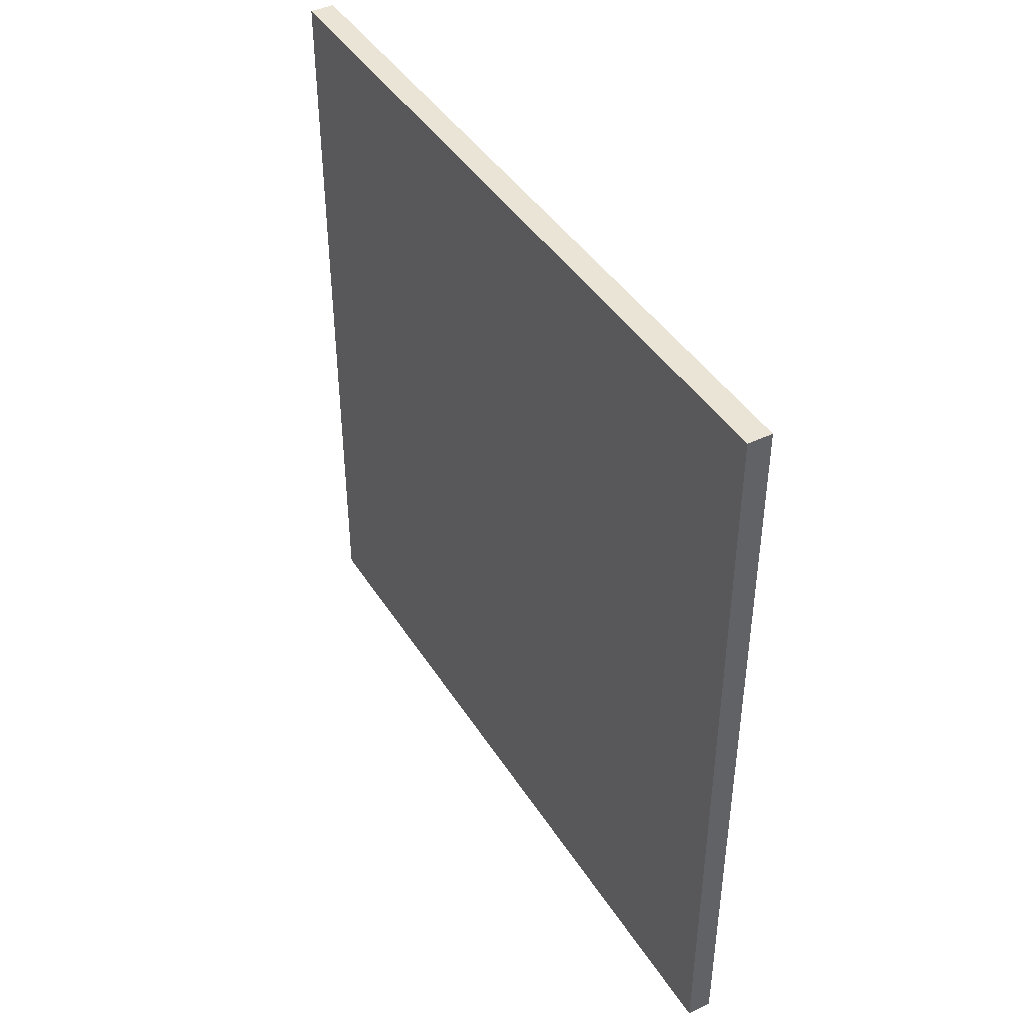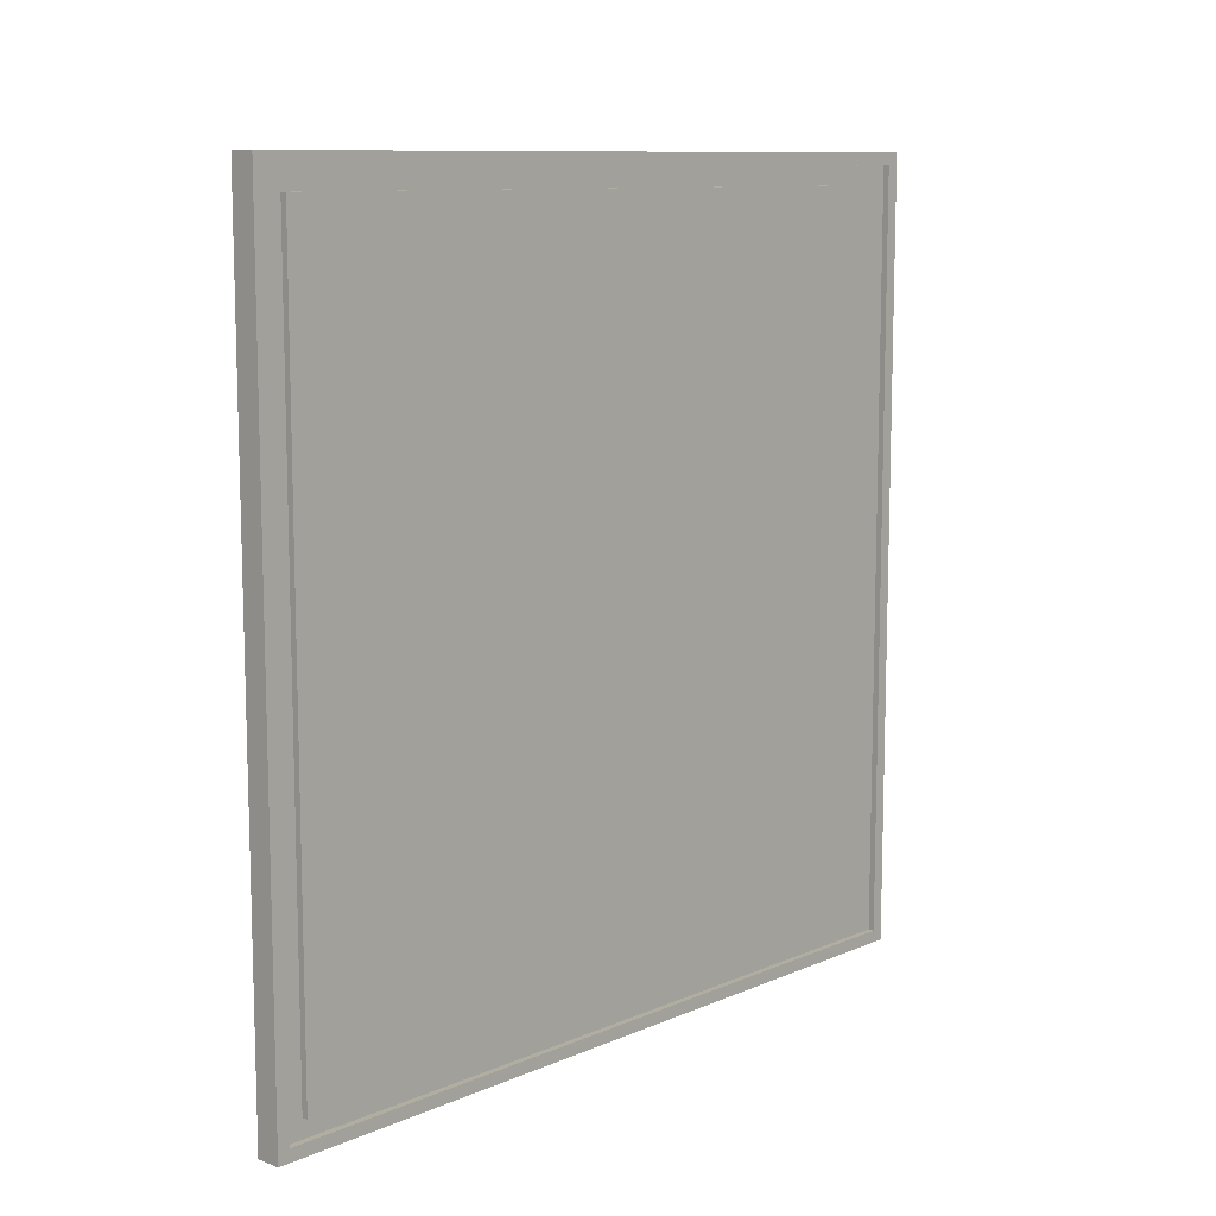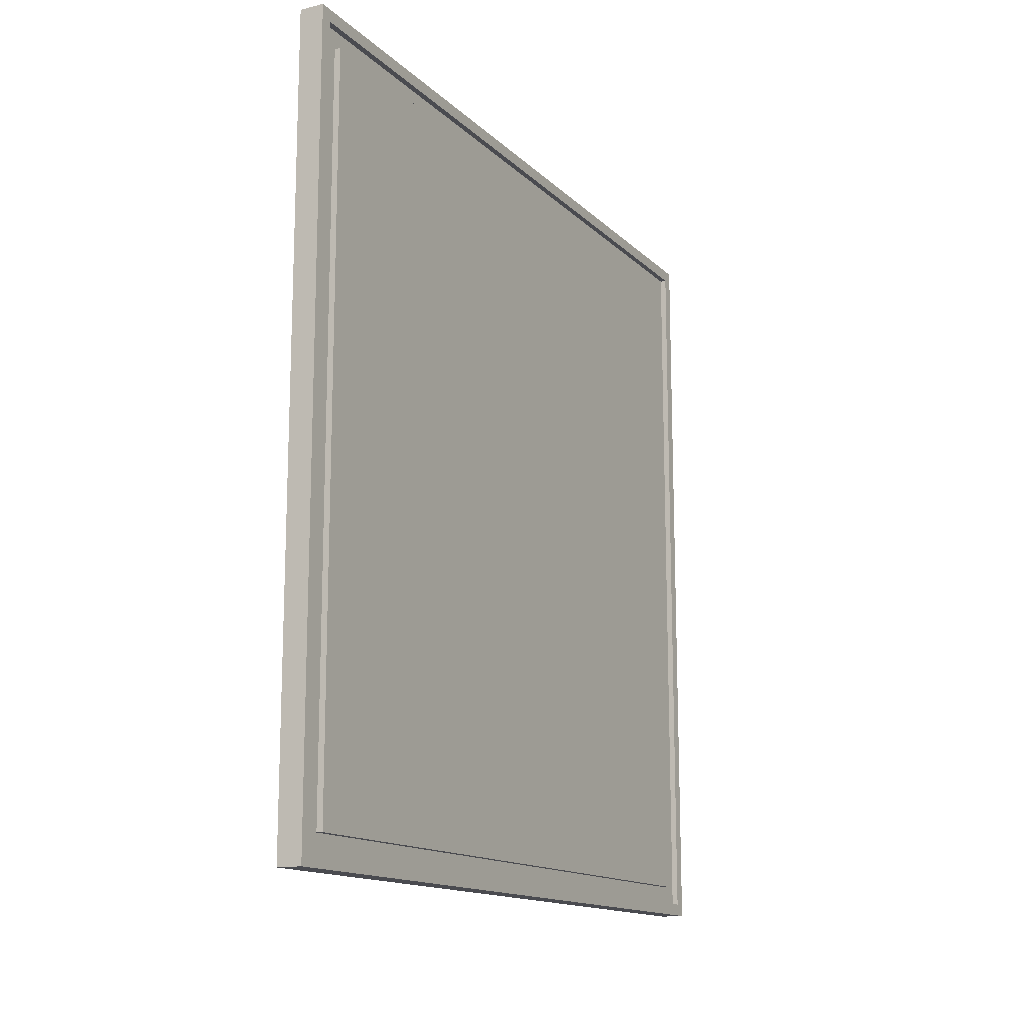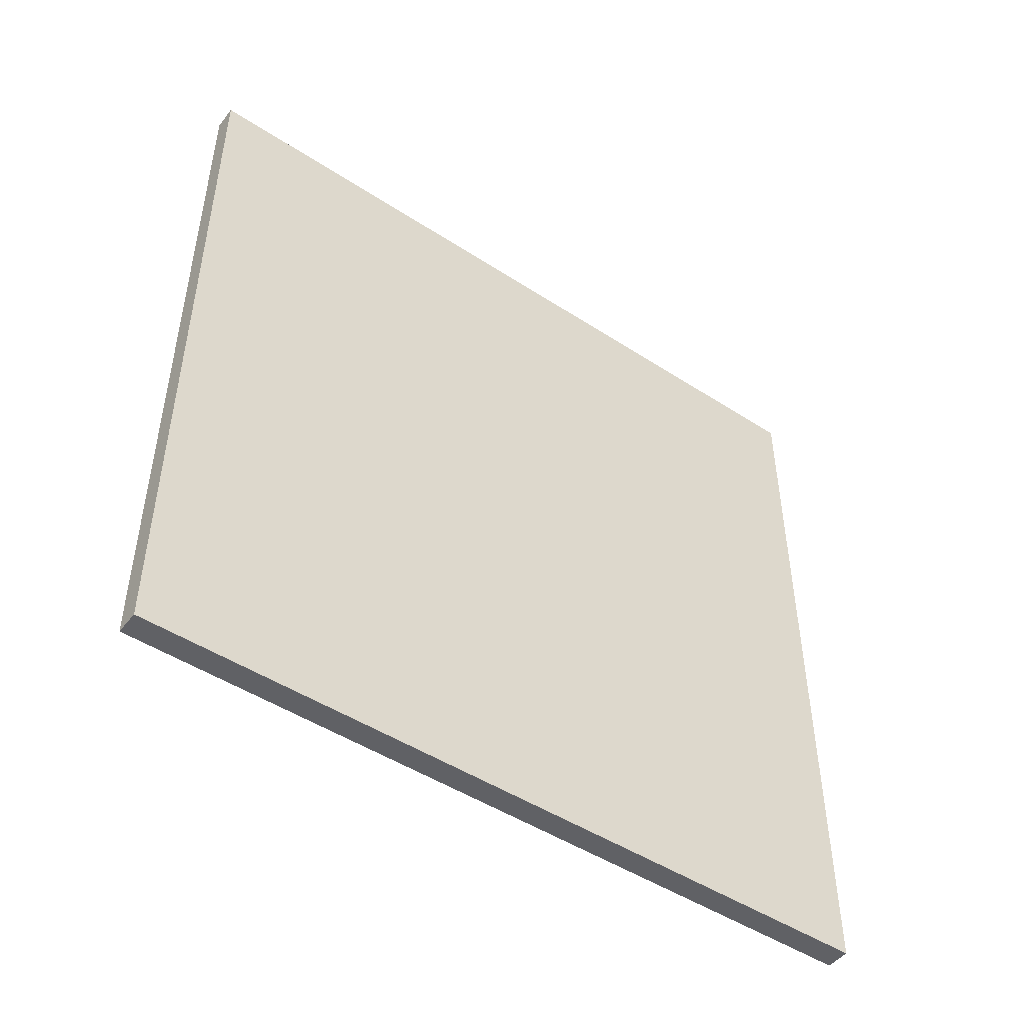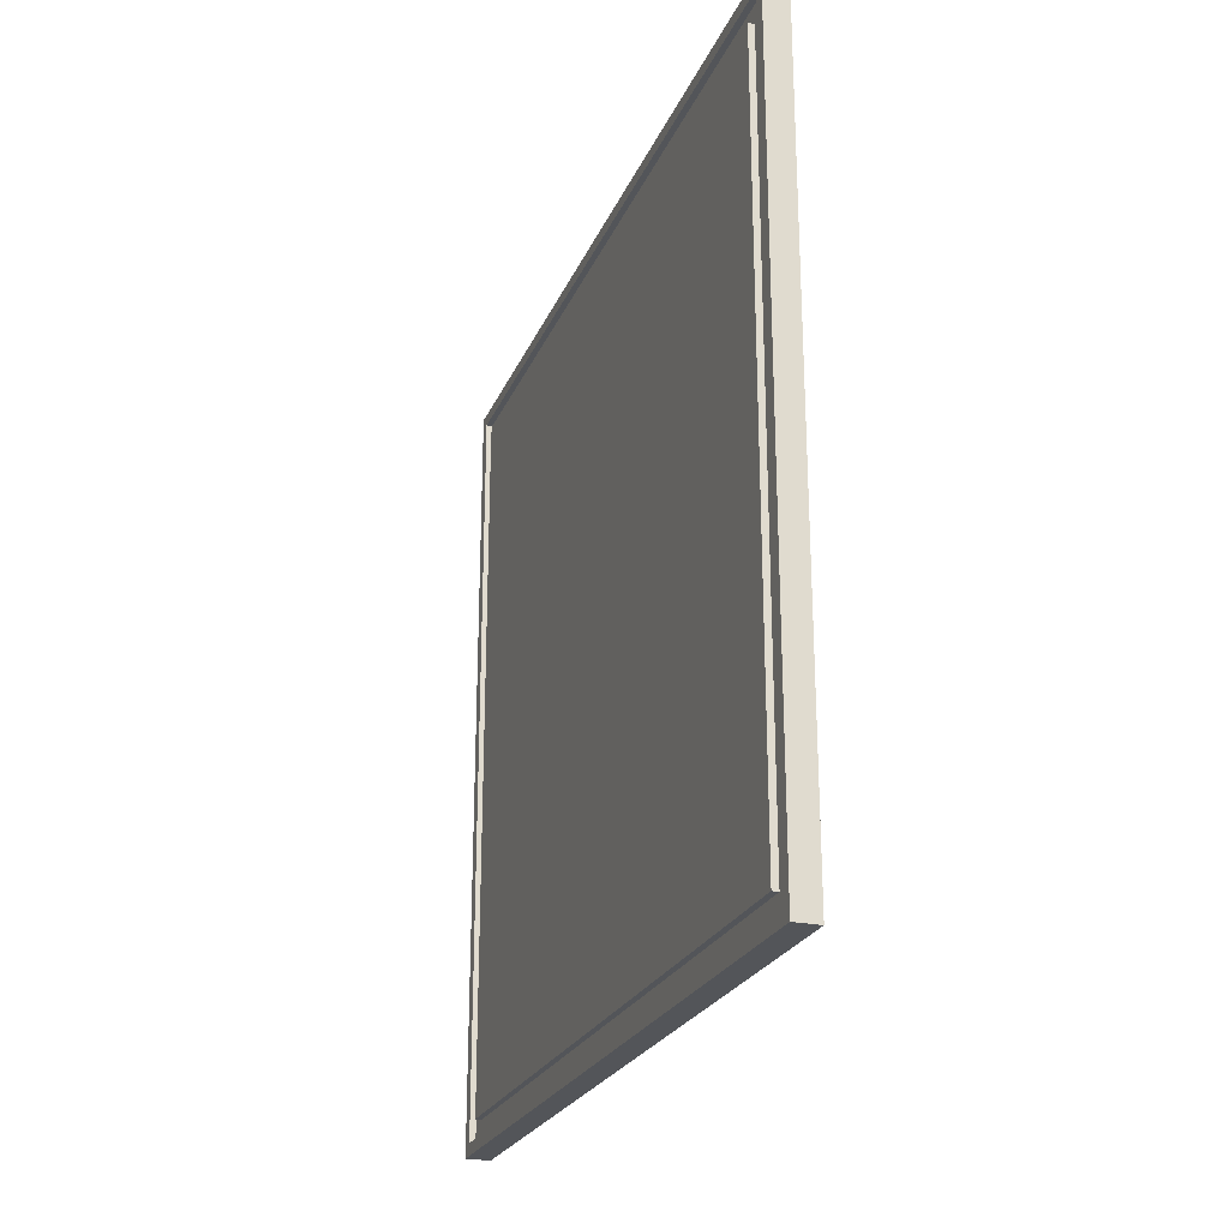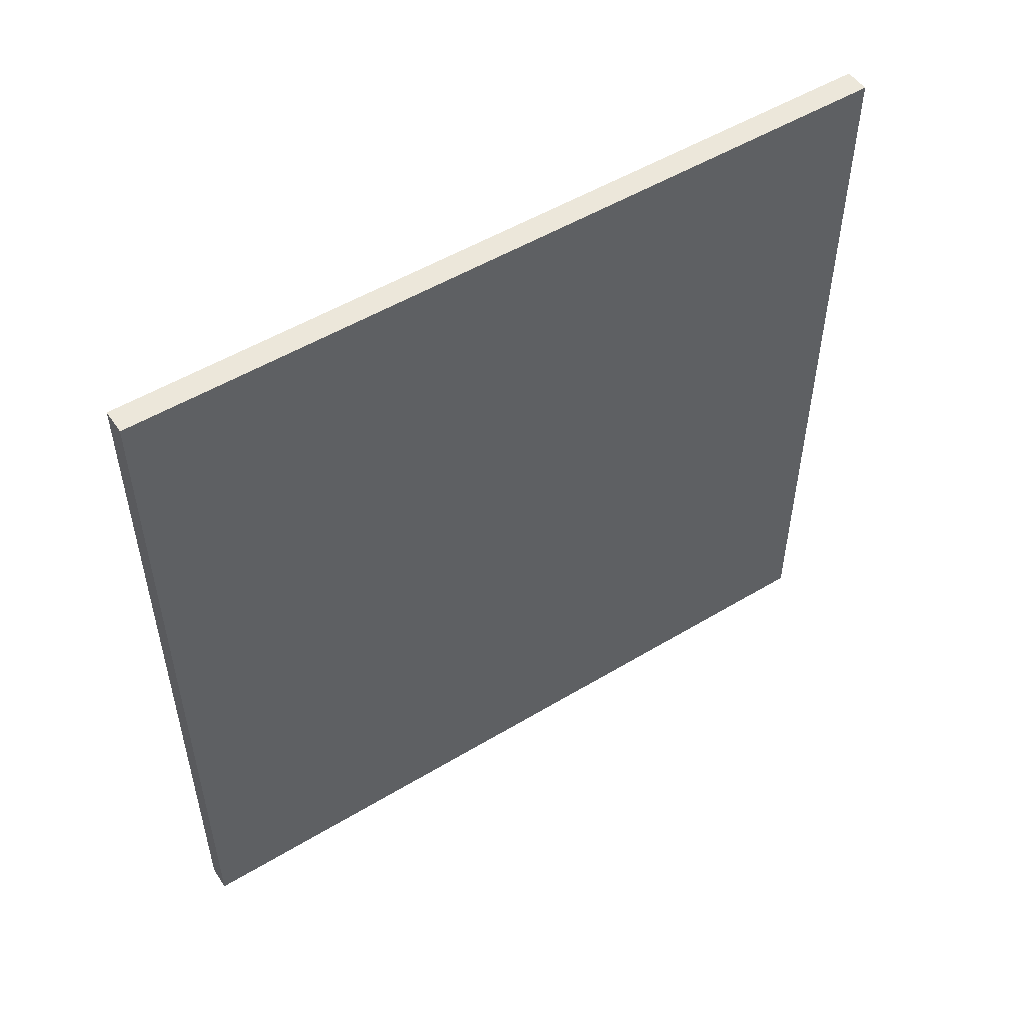
<metadata>
{"format":"obj","ext":"obj","renderer":"f3d","projection":"perspective","resolution":1024,"background":"white","views":[{"elev":42.7,"azim":-29.9,"up":"+Z"},{"elev":10.3,"azim":43.0,"up":"+Z"},{"elev":-14.4,"azim":28.1,"up":"+Y"},{"elev":-47.9,"azim":-126.2,"up":"+Z"},{"elev":-24.3,"azim":161.0,"up":"+Z"},{"elev":51.8,"azim":-123.1,"up":"+Y"}]}
</metadata>
<code>
o
v -6.4 0 6.4
v -6.4 0 -6.4
v -6.4 12.8 6.4
v -6.4 12.8 -6.4
v -6.2 0.2 6.2
v -6.2 0.2 -6.2
v -6.2 0.5 5.9
v -6.2 0.5 -5.9
v -6.2 12.3 5.9
v -6.2 12.3 -5.9
v -6.2 12.6 6.2
v -6.2 12.6 -6.2
v -6.1 0.1 6.3
v -6.1 0.1 -6.3
v -6.1 0.2 6.2
v -6.1 0.2 -6.2
v -6.1 0.5 5.9
v -6.1 0.5 -5.9
v -6.1 12.3 5.9
v -6.1 12.3 -5.9
v -6.1 12.6 6.2
v -6.1 12.6 -6.2
v -6.1 12.7 6.3
v -6.1 12.7 -6.3
v -6.3 0.1 6.3
v -6.3 0.1 -6.3
v -6.3 12.7 6.3
v -6.3 12.7 -6.3
v -6.1 0.2 6.2
v -6.1 0.2 -6.2
v -6.1 0.5 5.9
v -6.1 0.5 -5.9
v -6.1 12.3 5.9
v -6.1 12.3 -5.9
v -6.1 12.6 6.2
v -6.1 12.6 -6.2
v -6 0 6.4
v -6 0 -6.4
v -6 0.2 6.2
v -6 0.2 -6.2
v -6 0.5 5.9
v -6 0.5 -5.9
v -6 12.3 5.9
v -6 12.3 -5.9
v -6 12.6 6.2
v -6 12.6 -6.2
v -6 12.8 6.4
v -6 12.8 -6.4
v -6.4 0 6.4
v -6.4 12.8 6.4
v -6.1 0 6.4
v -6.1 12.8 6.4
v -6 0 6.4
v -6 12.8 6.4
v -6.2 0.2 6.2
v -6.2 12.6 6.2
v -6.1 0.2 6.2
v -6.1 12.6 6.2
v -6.1 0.5 5.9
v -6.1 12.3 5.9
v -6 0.5 5.9
v -6 12.3 5.9
v -6.2 0.5 -5.9
v -6.2 12.3 -5.9
v -6.1 0.5 -5.9
v -6.1 12.3 -5.9
v -6.1 0.2 -6.2
v -6.1 12.6 -6.2
v -6 0.2 -6.2
v -6 12.6 -6.2
v -6.3 0.1 -6.3
v -6.3 12.7 -6.3
v -6.1 0.1 -6.3
v -6.1 12.7 -6.3
v -6.3 0.1 6.3
v -6.3 12.7 6.3
v -6.1 0.1 6.3
v -6.1 12.7 6.3
v -6.1 0.2 6.2
v -6.1 12.6 6.2
v -6 0.2 6.2
v -6 12.6 6.2
v -6.2 0.5 5.9
v -6.2 12.3 5.9
v -6.1 0.5 5.9
v -6.1 12.3 5.9
v -6.1 0.5 -5.9
v -6.1 12.3 -5.9
v -6 0.5 -5.9
v -6 12.3 -5.9
v -6.2 0.2 -6.2
v -6.2 12.6 -6.2
v -6.1 0.2 -6.2
v -6.1 12.6 -6.2
v -6.4 0 -6.4
v -6.4 12.8 -6.4
v -6.1 0 -6.4
v -6.1 12.8 -6.4
v -6 0 -6.4
v -6 12.8 -6.4
v -6.4 0 6.4
v -6.1 0 6.4
v -6 0 6.4
v -6.4 0 -6.4
v -6.1 0 -6.4
v -6 0 -6.4
v -6.2 0.2 6.2
v -6.1 0.2 6.2
v -6.2 0.2 -6.2
v -6.1 0.2 -6.2
v -6.1 0.5 5.9
v -6 0.5 5.9
v -6.1 0.5 -5.9
v -6 0.5 -5.9
v -6.2 12.3 5.9
v -6.1 12.3 5.9
v -6.2 12.3 -5.9
v -6.1 12.3 -5.9
v -6.1 12.6 6.2
v -6 12.6 6.2
v -6.1 12.6 -6.2
v -6 12.6 -6.2
v -6.3 12.7 6.3
v -6.1 12.7 6.3
v -6.3 12.7 -6.3
v -6.1 12.7 -6.3
v -6.3 0.1 6.3
v -6.1 0.1 6.3
v -6.3 0.1 -6.3
v -6.1 0.1 -6.3
v -6.1 0.2 6.2
v -6 0.2 6.2
v -6.1 0.2 -6.2
v -6 0.2 -6.2
v -6.2 0.5 5.9
v -6.1 0.5 5.9
v -6.2 0.5 -5.9
v -6.1 0.5 -5.9
v -6.1 12.3 5.9
v -6 12.3 5.9
v -6.1 12.3 -5.9
v -6 12.3 -5.9
v -6.2 12.6 6.2
v -6.1 12.6 6.2
v -6.2 12.6 -6.2
v -6.1 12.6 -6.2
v -6.4 12.8 6.4
v -6.1 12.8 6.4
v -6 12.8 6.4
v -6.4 12.8 -6.4
v -6.1 12.8 -6.4
v -6 12.8 -6.4
f 3 2 1
f 4 2 3
f 7 6 5
f 8 6 7
f 9 7 5
f 10 6 8
f 11 9 5
f 11 10 9
f 12 6 10
f 12 10 11
f 15 14 13
f 16 14 15
f 19 18 17
f 20 18 19
f 21 15 13
f 22 14 16
f 23 21 13
f 23 22 21
f 24 14 22
f 24 22 23
f 25 26 27
f 27 26 28
f 29 30 31
f 31 30 32
f 29 31 33
f 32 30 34
f 29 33 35
f 33 34 35
f 34 30 36
f 35 34 36
f 37 38 39
f 39 38 40
f 41 42 43
f 43 42 44
f 37 39 45
f 40 38 46
f 37 45 47
f 45 46 47
f 46 38 48
f 47 46 48
f 51 50 49
f 52 50 51
f 53 52 51
f 54 52 53
f 57 56 55
f 58 56 57
f 61 60 59
f 62 60 61
f 65 64 63
f 66 64 65
f 69 68 67
f 70 68 69
f 73 72 71
f 74 72 73
f 75 76 77
f 77 76 78
f 79 80 81
f 81 80 82
f 83 84 85
f 85 84 86
f 87 88 89
f 89 88 90
f 91 92 93
f 93 92 94
f 95 96 97
f 97 96 98
f 97 98 99
f 99 98 100
f 104 102 101
f 105 103 102
f 105 102 104
f 106 103 105
f 109 108 107
f 110 108 109
f 113 112 111
f 114 112 113
f 117 116 115
f 118 116 117
f 121 120 119
f 122 120 121
f 125 124 123
f 126 124 125
f 127 128 129
f 129 128 130
f 131 132 133
f 133 132 134
f 135 136 137
f 137 136 138
f 139 140 141
f 141 140 142
f 143 144 145
f 145 144 146
f 147 148 150
f 148 149 151
f 150 148 151
f 151 149 152

</code>
